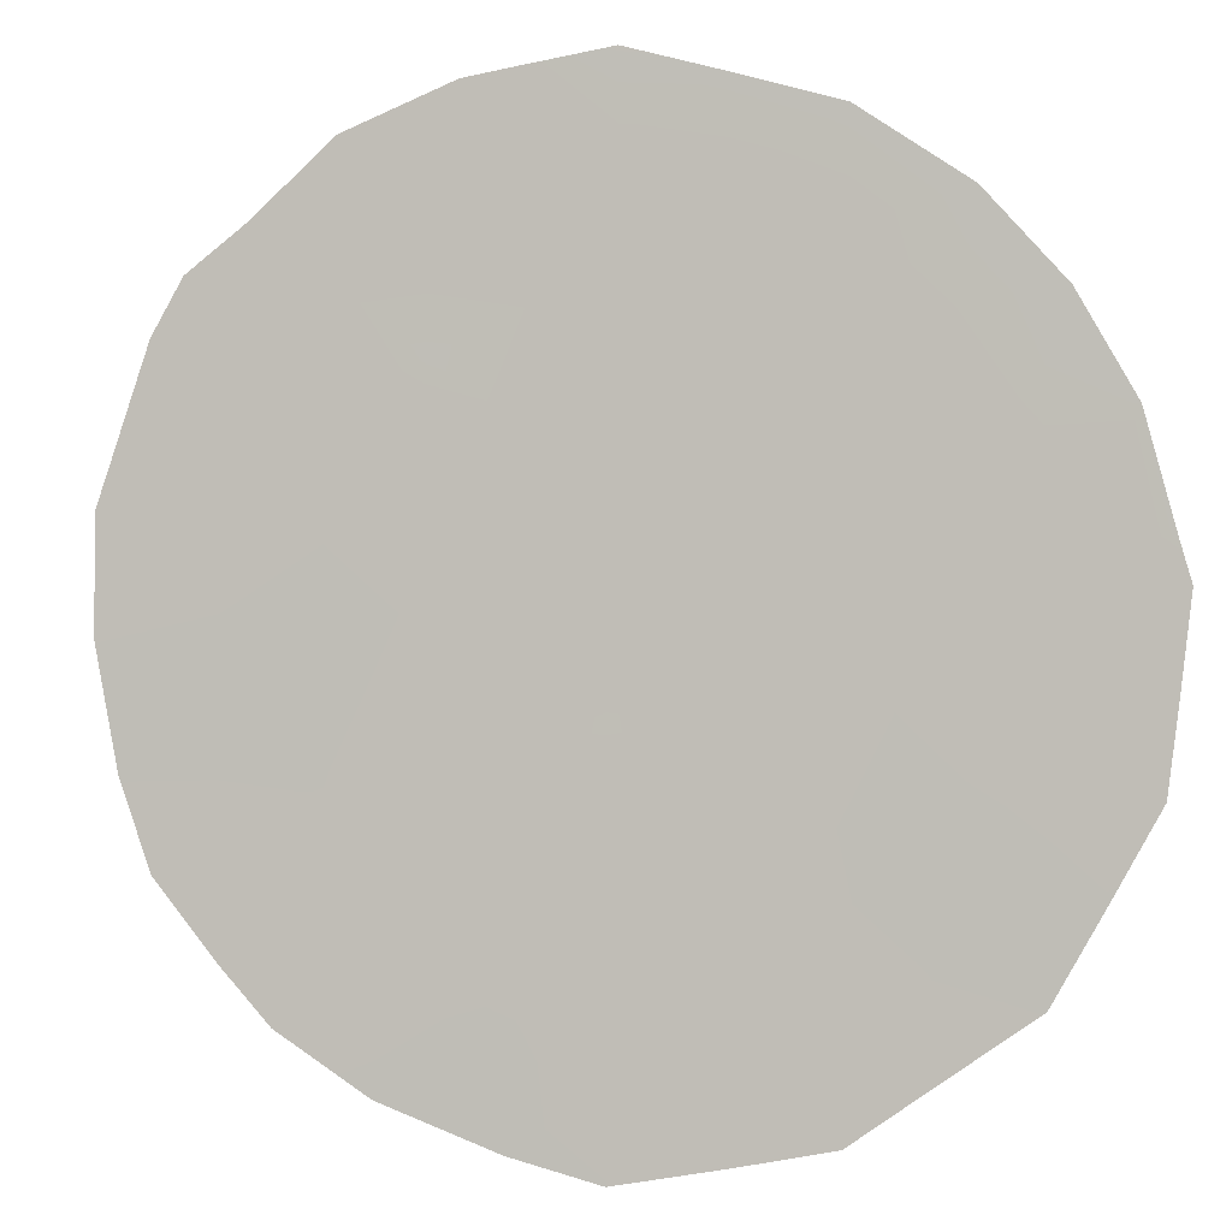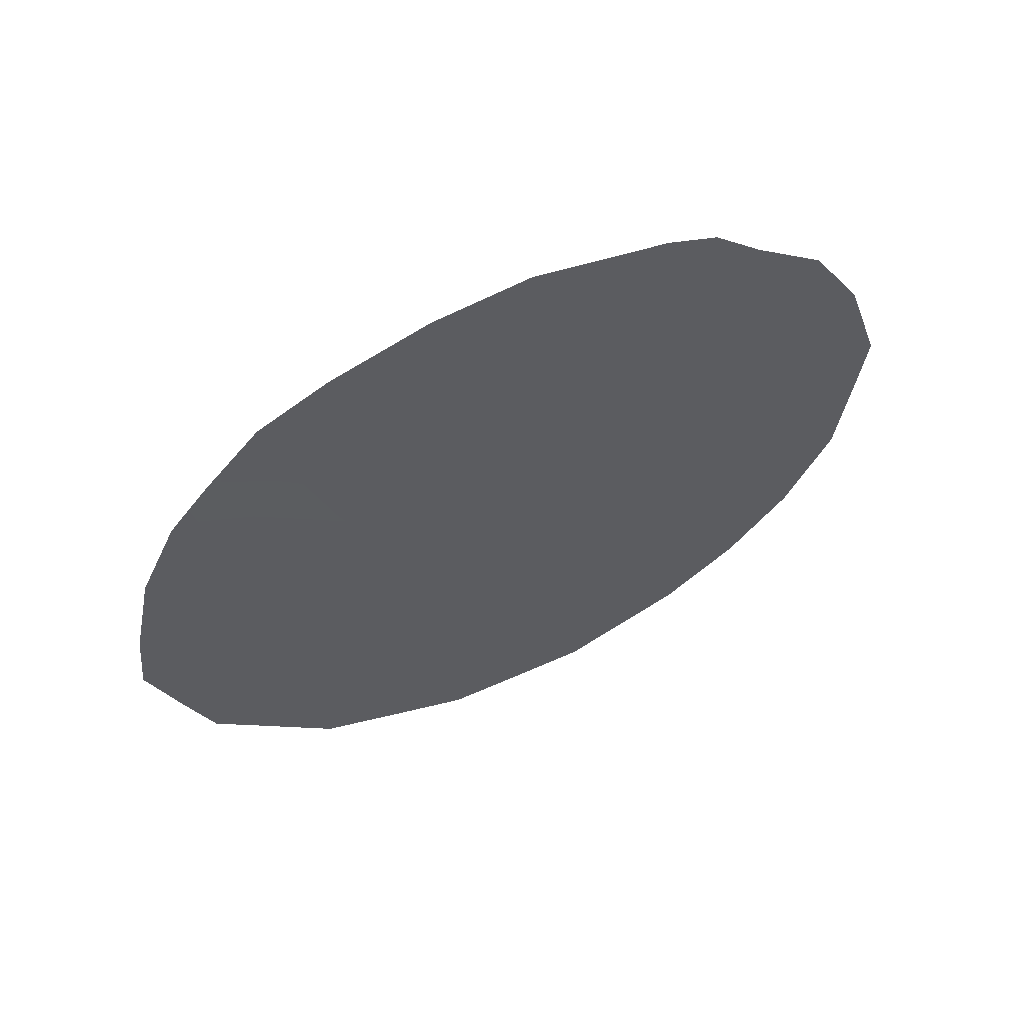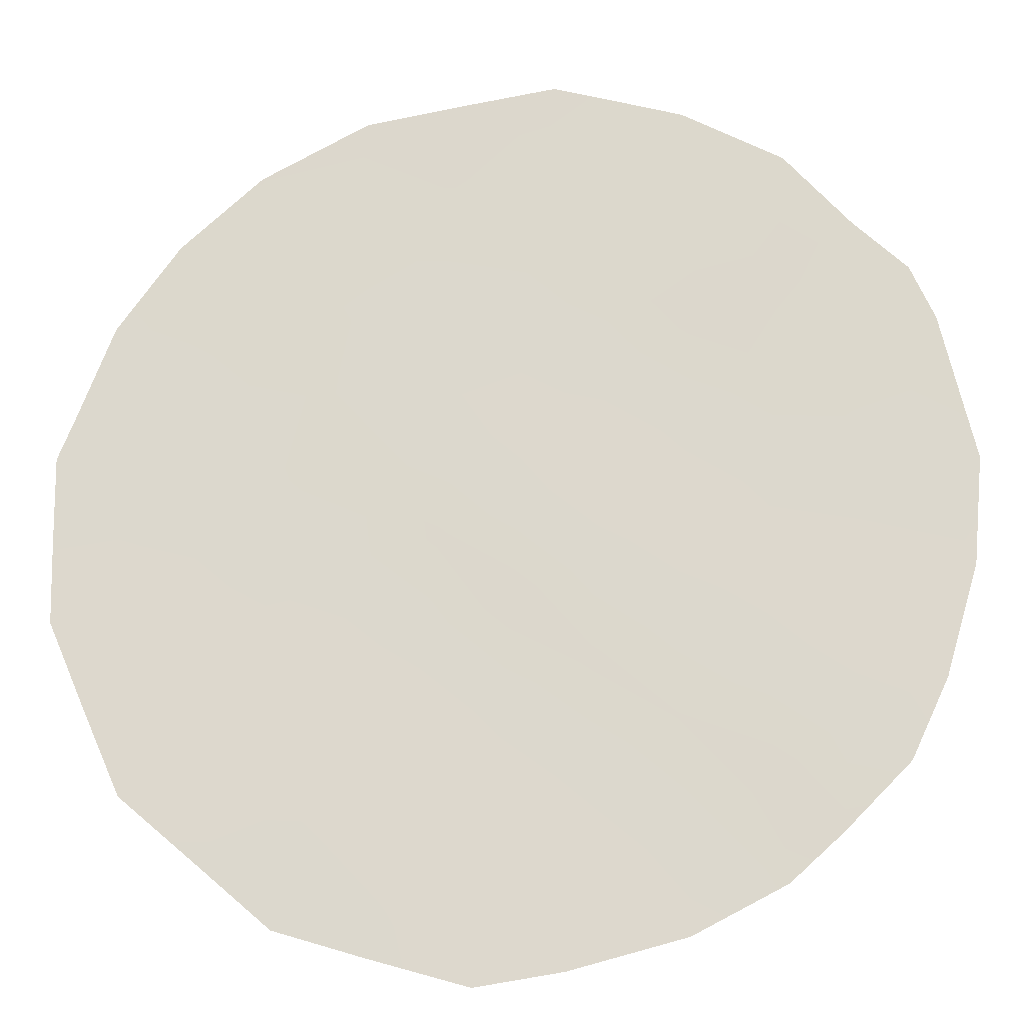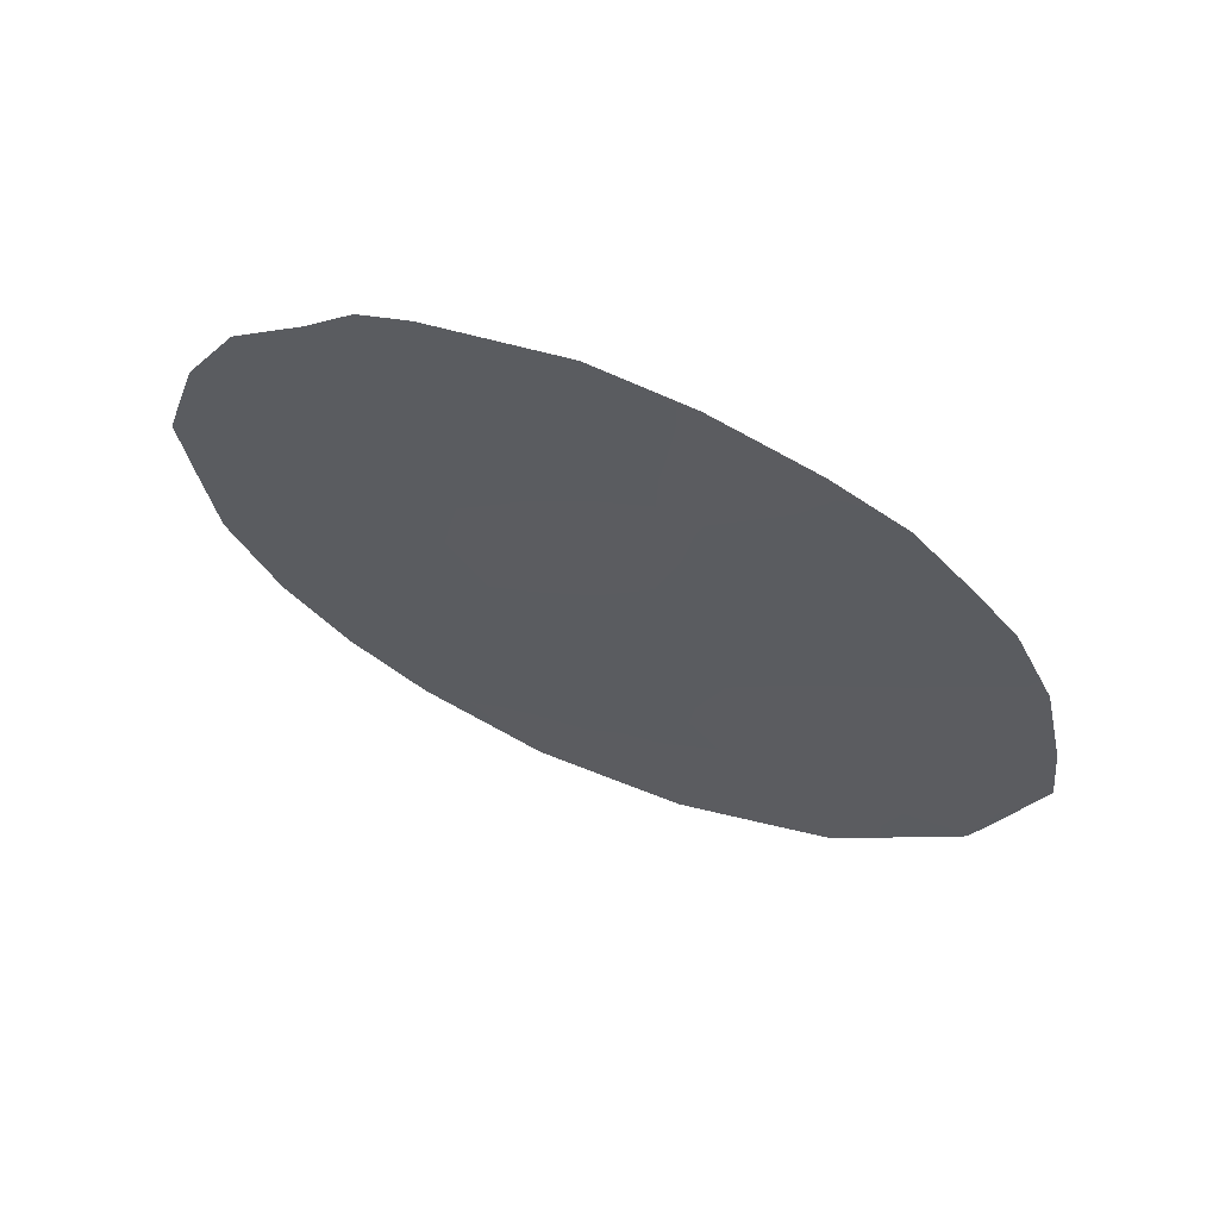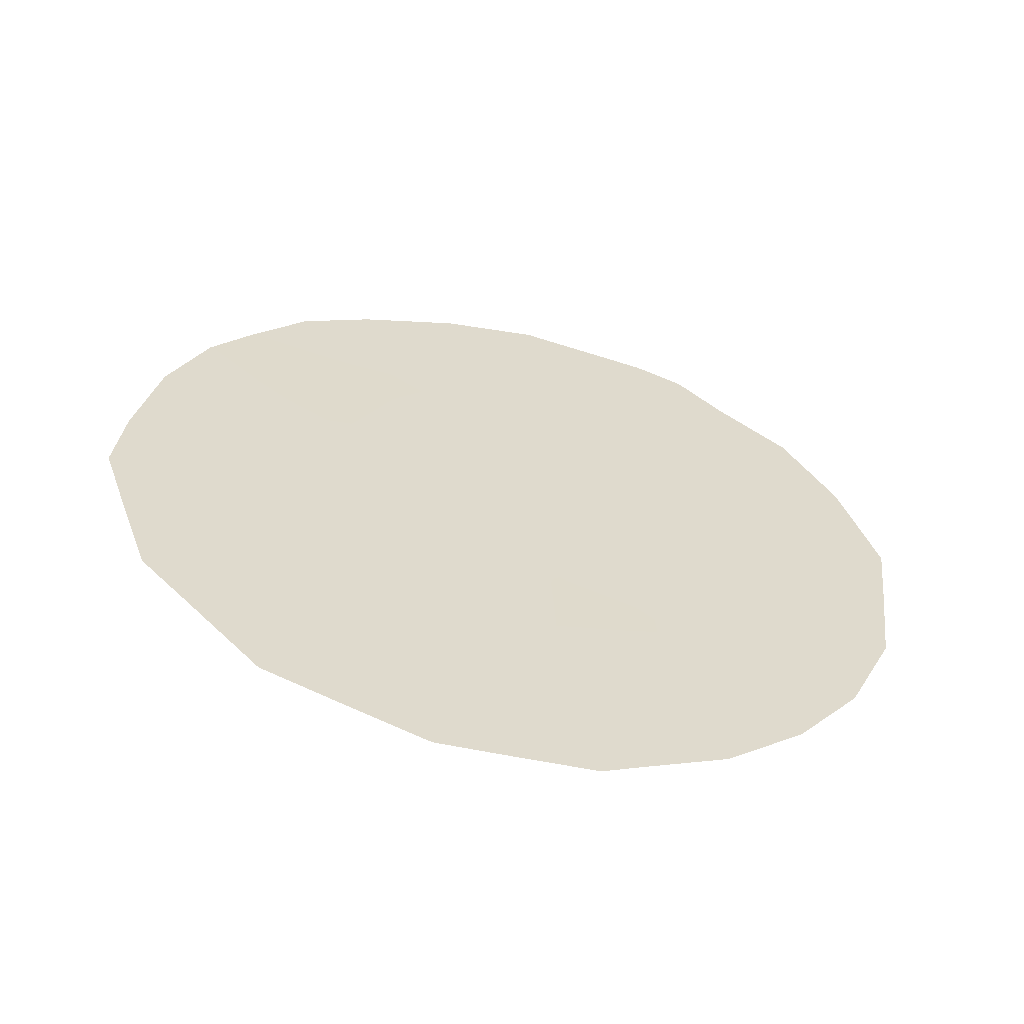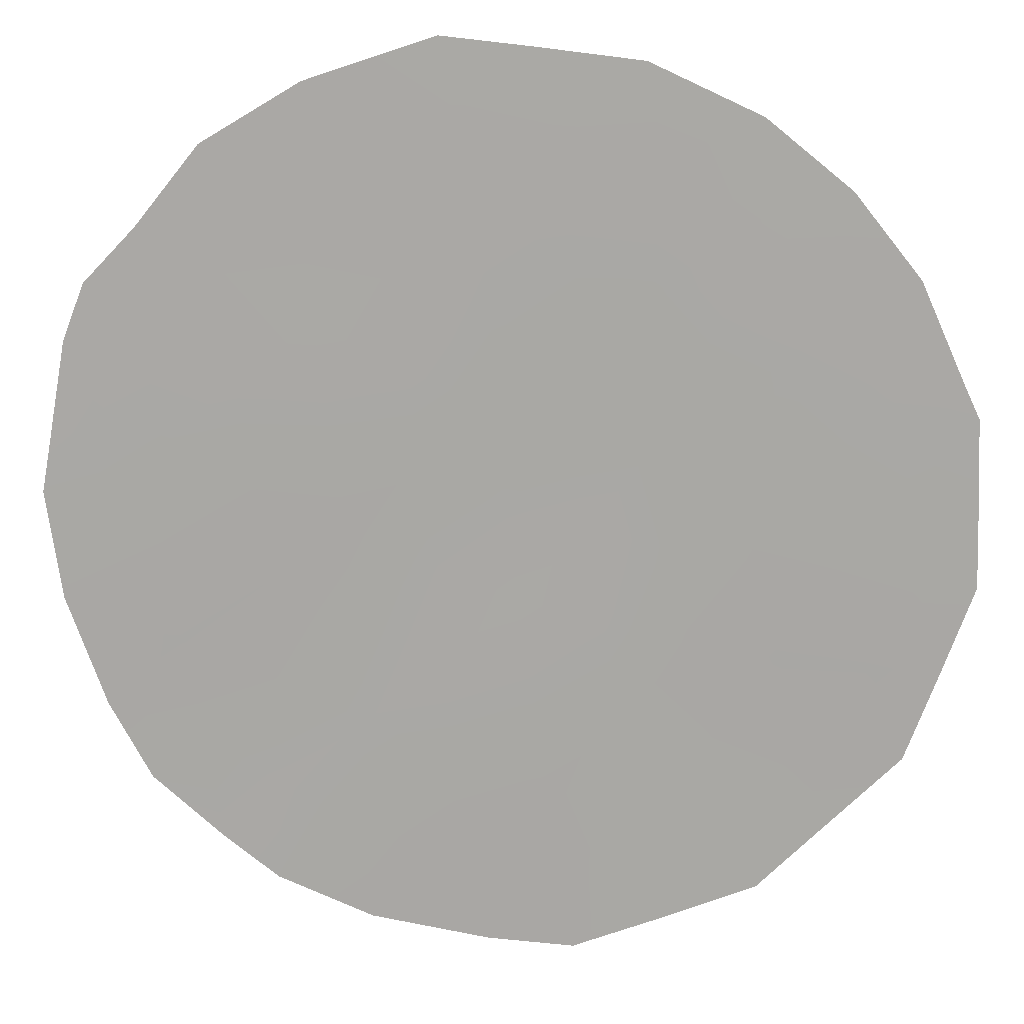
<metadata>
{"format":"obj","ext":"obj","renderer":"f3d","projection":"perspective","resolution":1024,"background":"white","views":[{"elev":36.3,"azim":103.9,"up":"+Y"},{"elev":61.9,"azim":102.1,"up":"+Z"},{"elev":-55.1,"azim":-85.6,"up":"+Y"},{"elev":64.1,"azim":-32.6,"up":"+Z"},{"elev":-57.3,"azim":112.3,"up":"+Z"},{"elev":50.8,"azim":89.1,"up":"+Y"}]}
</metadata>
<code>
v 70.18 63 17.22
v 68.47 65.32 19.38
v 68.24 65.79 14.25
v 69.17 64.29 21.03
v 66.56 68.01 17.91
v 69.29 64.27 15.59
v 67.22 67.06 19.62
v 66.62 67.83 21.54
v 68.98 64.68 17.52
v 67.73 66.38 17.79
v 65.94 68.81 19.87
v 65.67 69.29 16.16
v 65.32 69.7 18.28
v 67.94 66.01 21.35
v 68.05 66 16.03
v 66.96 67.55 14.82
v 70.61 62.37 18.02
v 65.95 68.75 21.55
v 66.28 68.28 22.11
v 69.44 63.89 21.63
v 68.94 64.58 22.07
v 65.41 69.67 15.11
v 70.15 62.96 20.3
v 69.86 63.35 20.89
v 66.63 67.79 22.34
v 70.69 62.3 17.09
v 70.49 62.6 16.03
v 68.36 65.65 12.79
v 69.47 64.08 13.52
v 65.03 70.08 19.34
v 65.11 69.95 19.8
v 67.29 67.14 12.83
v 67.57 66.48 22.64
v 65.05 70.12 16.31
v 65.46 69.44 20.86
v 70.31 62.87 15.08
v 64.87 70.32 18.41
v 67.06 67.45 13.01
v 68.2 65.66 20.35
v 68.82 64.79 20.24
v 66.2 68.52 17.07
v 65.93 68.86 18.05
v 67.85 66.19 19.5
v 67.58 66.54 20.45
v 66.94 67.54 15.8
v 66.44 68.21 16.23
v 66.44 68.24 15.38
v 69.11 64.43 19.3
v 68.74 64.98 18.45
v 69.38 64.09 18.37
v 66 68.86 15.1
v 65.87 69.06 14.19
v 66.46 68.25 14.38
v 68.86 64.93 13.9
v 68.78 65.01 14.89
v 67.5 66.77 15.4
v 67.46 66.8 16.31
v 66.88 67.55 18.78
v 67.15 67.18 17.85
v 67.49 66.7 18.68
v 68.1 65.85 18.57
v 68.53 65.31 16.75
v 68.34 65.55 17.66
v 67.92 66.14 16.92
v 69.61 63.8 17.39
v 69.51 63.85 20.24
v 67.09 67.16 21.99
v 67.3 66.86 22.55
v 70.44 62.59 19.28
v 66.57 67.94 19.74
v 66.91 67.45 20.58
v 66.26 68.39 18.9
v 65.67 69.2 19.05
v 65.46 69.47 19.78
v 68.9 64.88 13.14
v 68.25 65.54 22.48
v 67.6 66.45 22.05
v 65.53 69.44 17.21
v 67.59 66.69 14.47
v 66.22 68.39 20.7
v 68.55 65.15 21.26
v 67.29 66.9 21.35
v 69.95 63.39 14.42
v 69.83 63.52 15.36
v 68.33 65.68 13.42
v 67.74 66.5 13.53
v 67.85 66.35 12.8
v 69.75 63.61 16.37
v 69.16 64.43 16.57
v 68.68 65.12 15.83
v 70.23 62.95 16.18
v 68.14 65.9 15.15
v 66.89 67.57 16.88
v 67.42 66.83 17.13
v 66.42 68.32 13.47
v 64.95 70.23 17.46
v 69.81 63.47 19.37
v 67.08 67.4 13.75
v 69.35 64.21 14.55
v 70.05 63.16 18.38
f 39 40 81
f 41 42 78
f 43 39 44
f 45 46 47
f 8 19 18
f 48 49 50
f 4 20 21
f 51 52 53
f 54 99 55
f 56 57 45
f 58 59 60
f 61 43 60
f 62 63 64
f 100 50 65
f 48 66 40
f 20 4 24
f 1 91 26
f 80 70 71
f 58 70 72
f 61 63 49
f 8 25 19
f 54 85 75
f 14 76 77
f 4 66 24
f 1 26 17
f 71 44 82
f 42 72 73
f 86 98 32
f 86 32 87
f 88 65 89
f 90 89 62
f 88 84 91
f 26 91 27
f 92 55 90
f 82 77 67
f 93 41 46
f 92 56 79
f 93 94 59
f 57 64 94
f 12 22 51
f 34 78 96
f 69 97 100
f 14 39 81
f 39 2 40
f 81 40 4
f 12 41 78
f 41 5 42
f 78 42 13
f 7 43 44
f 43 2 39
f 44 39 14
f 16 45 47
f 45 93 46
f 51 46 12
f 48 2 49
f 50 49 9
f 16 47 53
f 51 22 52
f 53 52 95
f 3 54 55
f 16 56 45
f 56 15 57
f 45 57 93
f 7 58 60
f 58 5 59
f 60 59 10
f 10 61 60
f 61 2 43
f 60 43 7
f 15 62 64
f 62 9 63
f 64 63 10
f 1 100 65
f 65 50 9
f 2 48 40
f 48 97 66
f 40 66 4
f 66 97 23
f 66 23 24
f 8 67 25
f 68 25 67
f 97 69 23
f 8 80 71
f 80 11 70
f 71 70 7
f 5 58 72
f 58 7 70
f 72 70 11
f 30 74 31
f 30 73 74
f 2 61 49
f 61 10 63
f 49 63 9
f 75 29 54
f 77 76 33
f 86 3 79
f 18 80 8
f 80 35 11
f 35 80 18
f 11 35 74
f 31 74 35
f 21 81 4
f 81 76 14
f 76 81 21
f 8 71 82
f 71 7 44
f 82 44 14
f 99 29 83
f 84 83 36
f 13 42 73
f 42 5 72
f 74 73 11
f 54 3 85
f 75 85 28
f 38 32 98
f 87 28 85
f 3 86 85
f 85 86 87
f 6 88 89
f 88 1 65
f 89 65 9
f 15 90 62
f 90 6 89
f 62 89 9
f 1 88 91
f 88 6 84
f 91 84 36
f 91 36 27
f 15 92 90
f 92 3 55
f 90 55 6
f 8 82 67
f 82 14 77
f 68 77 33
f 68 67 77
f 53 47 51
f 47 46 51
f 93 5 41
f 46 41 12
f 3 92 79
f 92 15 56
f 79 56 16
f 5 93 59
f 59 94 10
f 93 57 94
f 57 15 64
f 94 64 10
f 38 98 95
f 13 37 96
f 96 78 13
f 97 48 50
f 13 73 30
f 13 30 37
f 73 72 11
f 53 98 16
f 98 53 95
f 98 79 16
f 99 83 84
f 55 99 6
f 6 99 84
f 98 86 79
f 99 54 29
f 100 97 50
f 100 1 17
f 69 100 17
f 12 78 34
f 12 34 22

</code>
